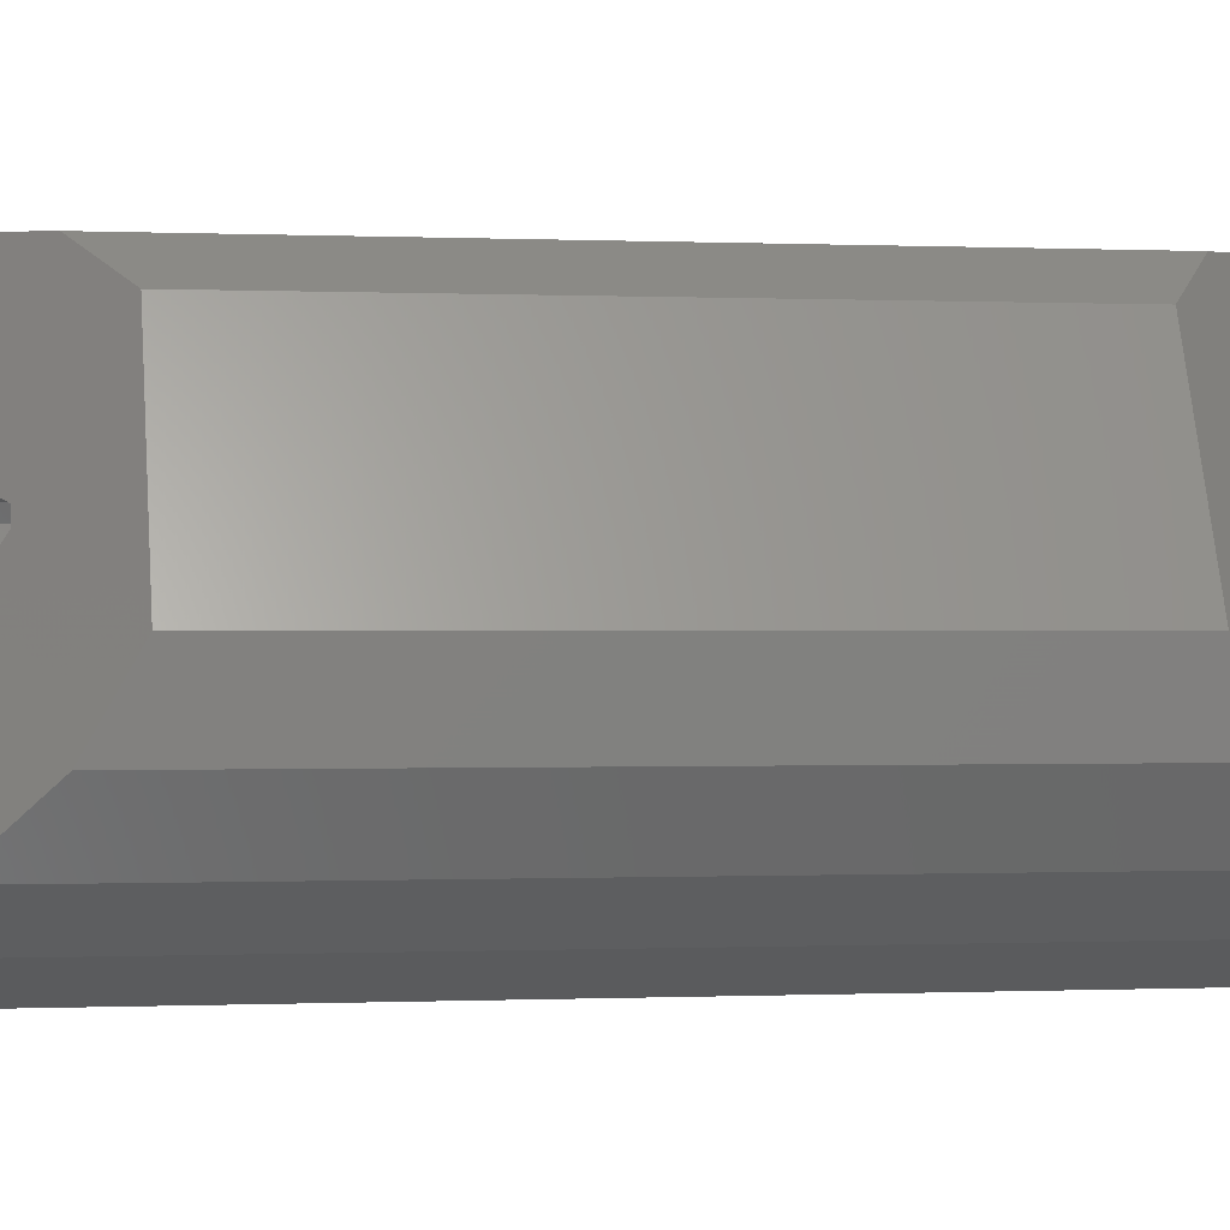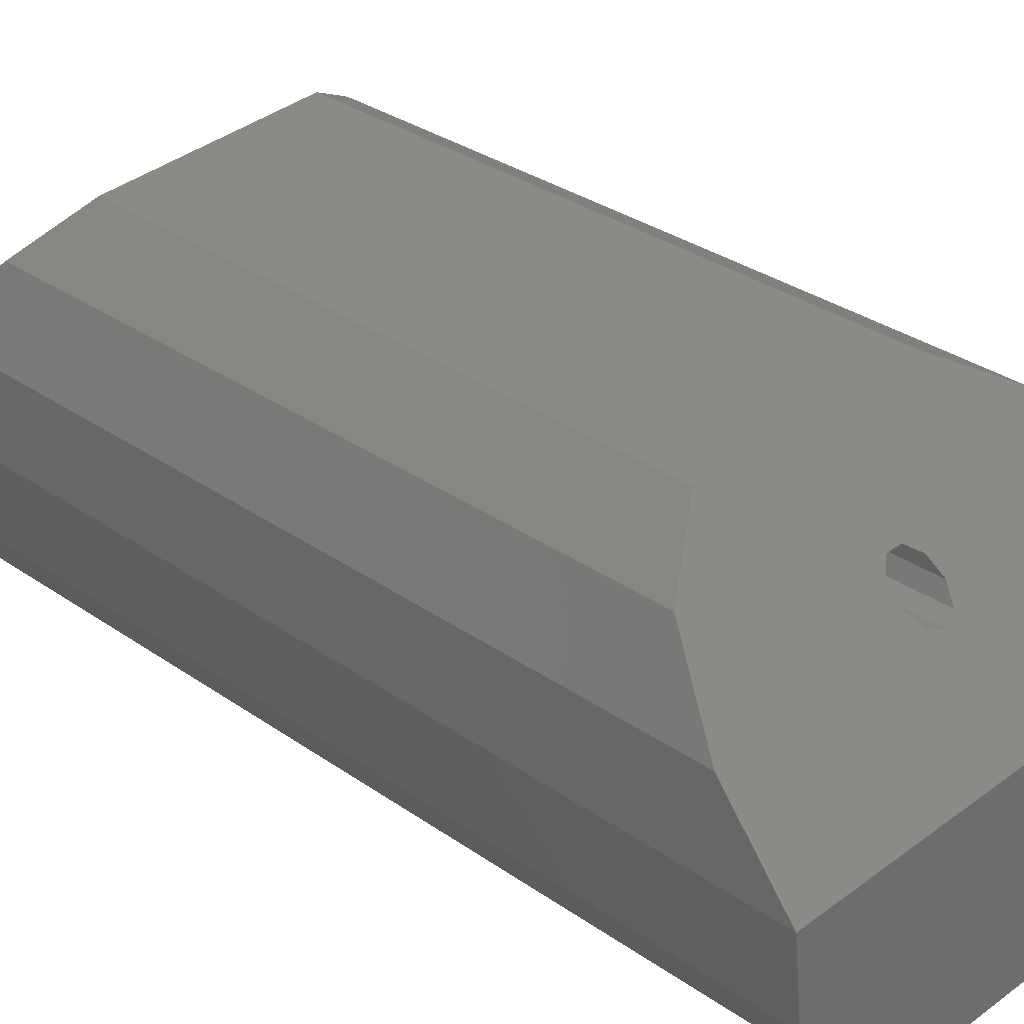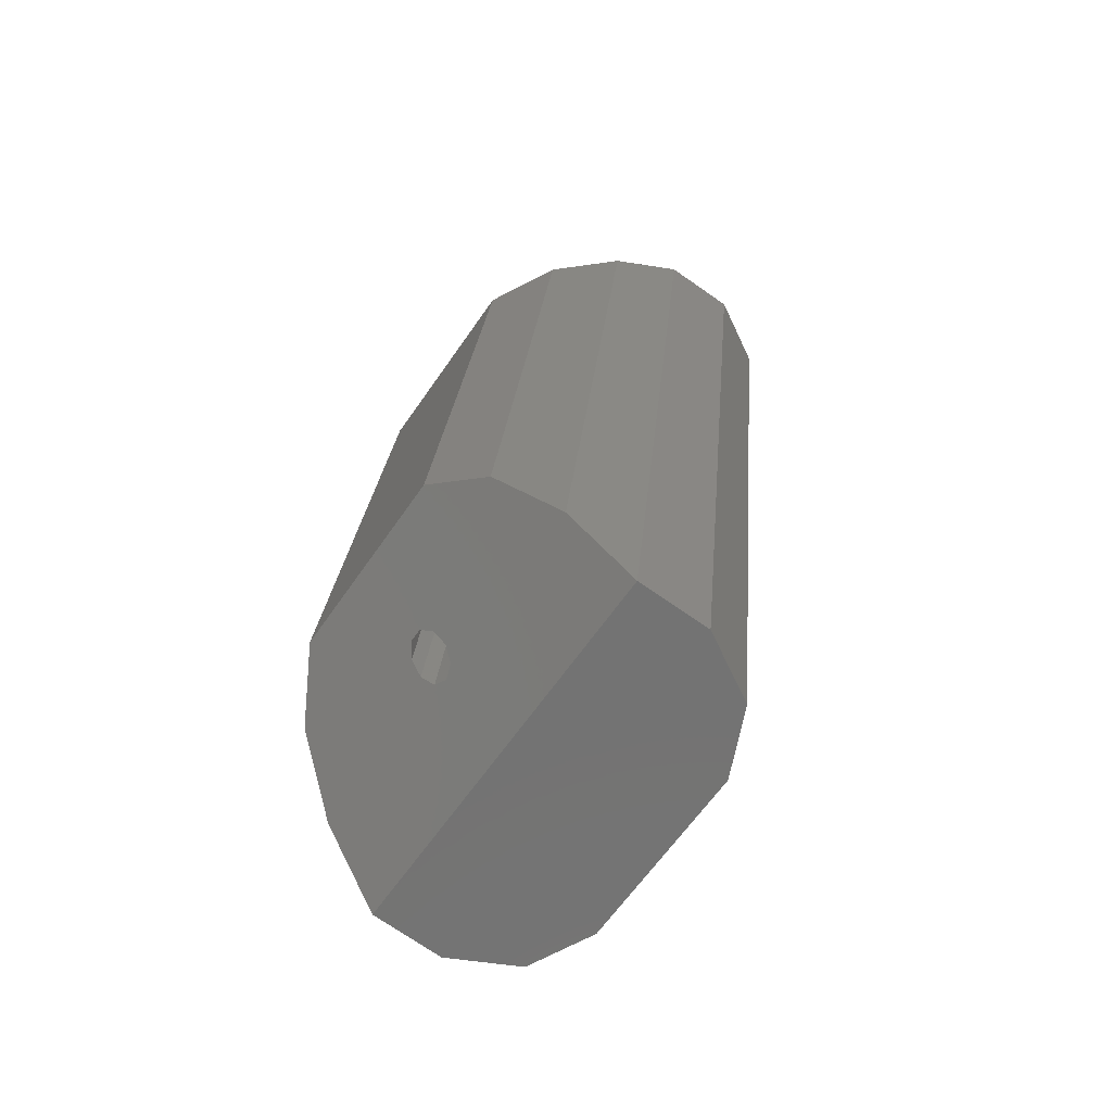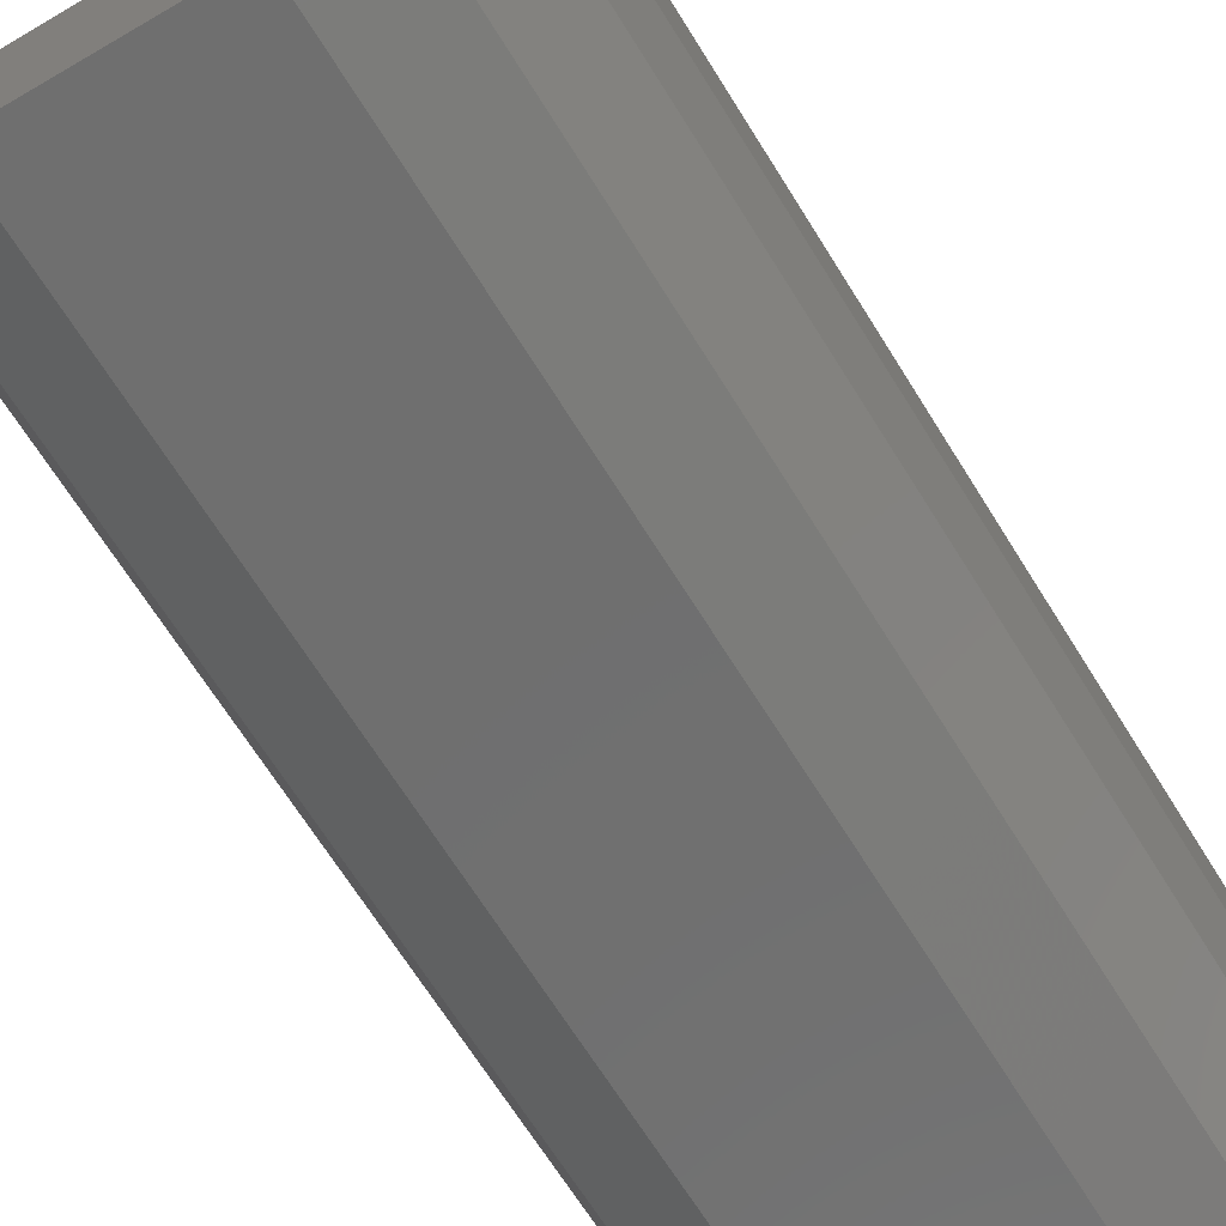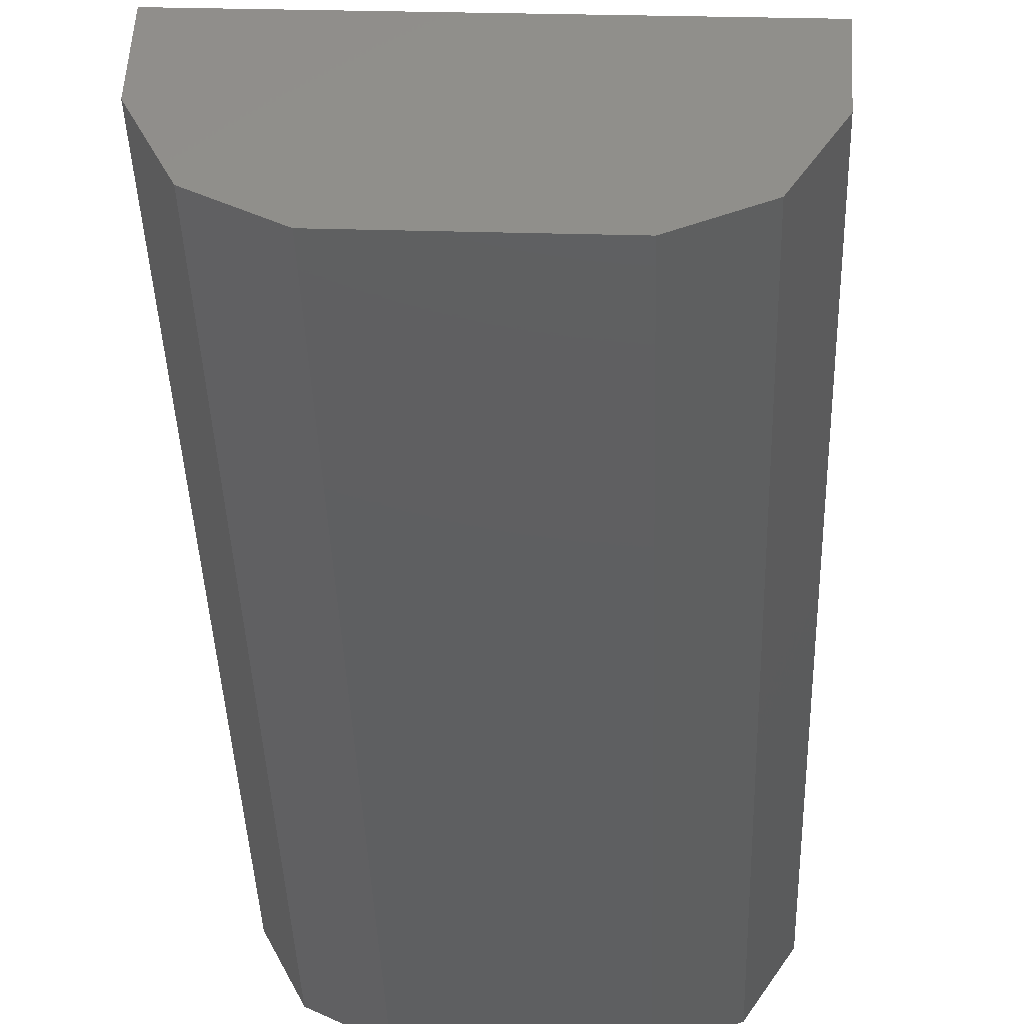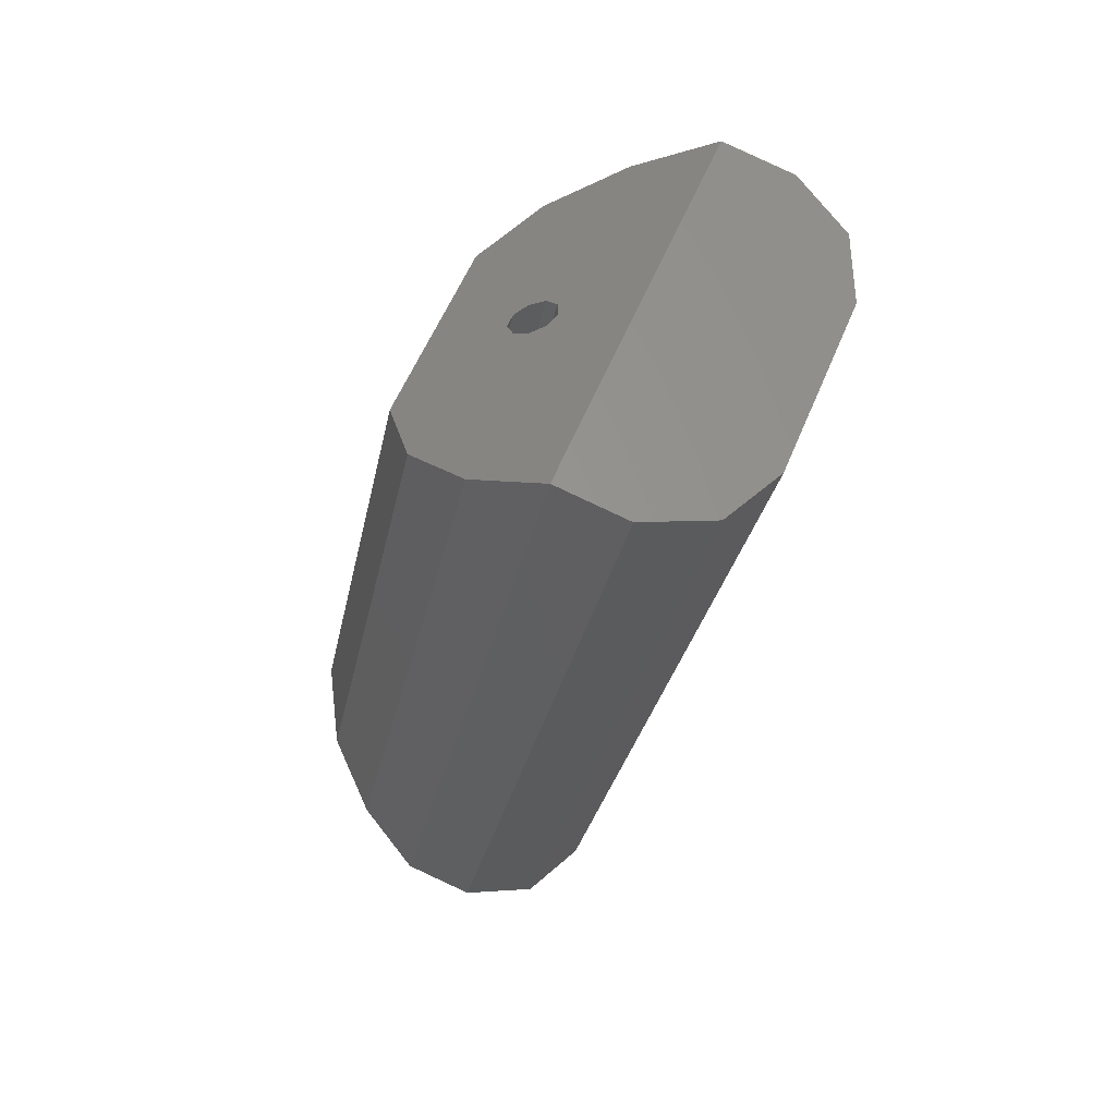
<metadata>
{"format":"stl","ext":"stl","renderer":"f3d","projection":"perspective","resolution":1024,"background":"white","views":[{"elev":61.3,"azim":90.7,"up":"+Z"},{"elev":42.3,"azim":-38.5,"up":"+Z"},{"elev":-56.3,"azim":58.4,"up":"+Y"},{"elev":-56.5,"azim":38.0,"up":"+Z"},{"elev":-29.0,"azim":7.5,"up":"+Z"},{"elev":62.8,"azim":115.2,"up":"+Y"}]}
</metadata>
<code>
# stl→obj: 52 verts, 110 faces
v -25.68 108.8 -27.38
v -20.67 109.9 -23.58
v -26.72 109 -25.43
v -23.72 108.9 -28.37
v -21.73 109 -28.47
v -17.98 109.4 -28.66
v -15.95 109.7 -27.87
v -14.78 110.1 -26.04
v -14.71 110.5 -23.88
v -26.64 109.4 -23.28
v -20.8 112.1 -22.01
v -21.19 112.2 -21.87
v -26.41 111.8 -21.6
v -21.41 112.6 -21.57
v -25.49 113.9 -20.16
v -21.37 113.1 -21.24
v -23.86 115.4 -19.3
v -21.07 113.4 -21.04
v -21.87 115.6 -19.4
v -20.67 113.5 -21.06
v -18.12 115.9 -19.59
v -20.34 113.2 -21.29
v -16.35 114.8 -20.62
v -20.24 112.7 -21.63
v -15.2 112.8 -22.17
v -20.42 112.3 -21.91
v -29.32 135 -29.64
v -23.28 135.9 -27.78
v -28.29 134.8 -31.58
v -26.32 134.8 -32.57
v -24.33 135 -32.67
v -20.58 135.3 -32.86
v -18.56 135.7 -32.08
v -17.39 136.1 -30.24
v -17.31 136.4 -28.09
v -29.25 135.3 -27.48
v -23.03 134.3 -25.61
v -23.39 134.2 -25.43
v -28.61 133.7 -25.15
v -23.55 133.9 -25.01
v -27.33 132.3 -23.14
v -23.42 133.5 -24.55
v -25.48 131.5 -21.91
v -23.07 133.3 -24.27
v -23.49 131.7 -22.01
v -22.67 133.4 -24.29
v -19.74 132 -22.2
v -22.39 133.6 -24.6
v -18.19 133.1 -23.6
v -22.37 134 -25.07
v -17.4 134.7 -25.72
v -22.62 134.2 -25.47
f 1 2 3
f 4 2 1
f 5 2 4
f 6 2 5
f 7 2 6
f 8 2 7
f 2 2 8
f 9 2 8
f 3 2 10
f 11 10 2
f 11 12 10
f 12 13 10
f 12 14 13
f 14 15 13
f 14 16 15
f 16 17 15
f 16 18 17
f 18 19 17
f 18 20 19
f 20 21 19
f 20 22 21
f 22 23 21
f 22 24 23
f 24 25 23
f 24 26 25
f 26 9 25
f 26 11 9
f 11 2 9
f 11 11 2
f 27 28 29
f 29 28 30
f 30 28 31
f 31 28 32
f 32 28 33
f 33 28 34
f 34 28 28
f 34 28 35
f 36 28 27
f 28 36 37
f 36 38 37
f 36 39 38
f 39 40 38
f 39 41 40
f 41 42 40
f 41 43 42
f 43 44 42
f 43 45 44
f 45 46 44
f 45 47 46
f 47 48 46
f 47 49 48
f 49 50 48
f 49 51 50
f 51 52 50
f 51 35 52
f 35 37 52
f 35 28 37
f 28 37 37
f 27 1 3
f 27 29 1
f 29 4 1
f 29 30 4
f 30 5 4
f 30 31 5
f 31 6 5
f 31 32 6
f 32 7 6
f 32 33 7
f 33 8 7
f 33 34 8
f 10 13 36
f 13 39 36
f 13 15 39
f 15 41 39
f 15 17 41
f 17 43 41
f 17 19 43
f 19 45 43
f 19 21 45
f 21 47 45
f 21 23 47
f 23 49 47
f 23 25 49
f 25 51 49
f 25 9 51
f 9 35 51
f 36 27 3
f 10 36 3
f 8 34 35
f 8 35 9
f 37 12 11
f 12 37 38
f 38 14 12
f 14 38 40
f 40 16 14
f 16 40 42
f 42 18 16
f 18 42 44
f 44 20 18
f 20 44 46
f 46 22 20
f 22 46 48
f 48 24 22
f 24 48 50
f 50 26 24
f 26 50 52
f 52 11 26
f 11 52 37
f 37 11 11
f 11 37 37

</code>
